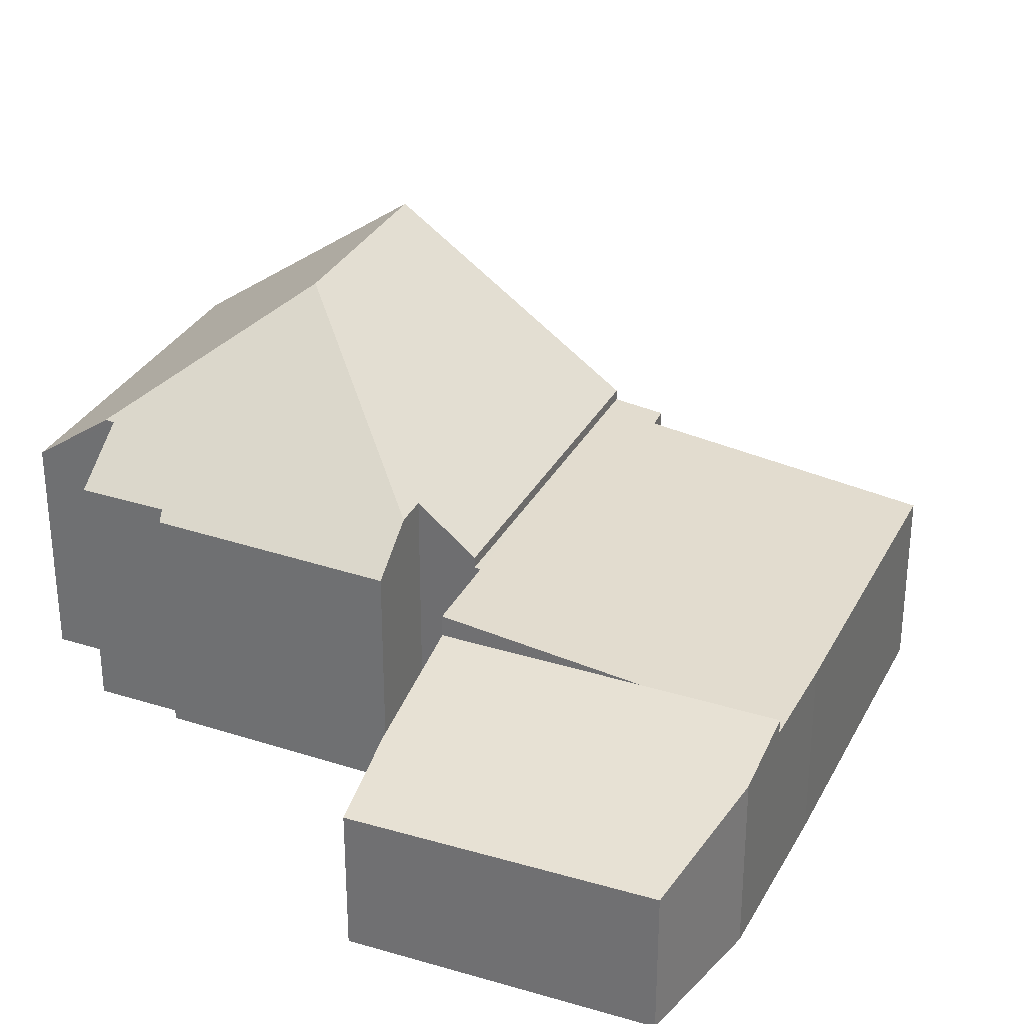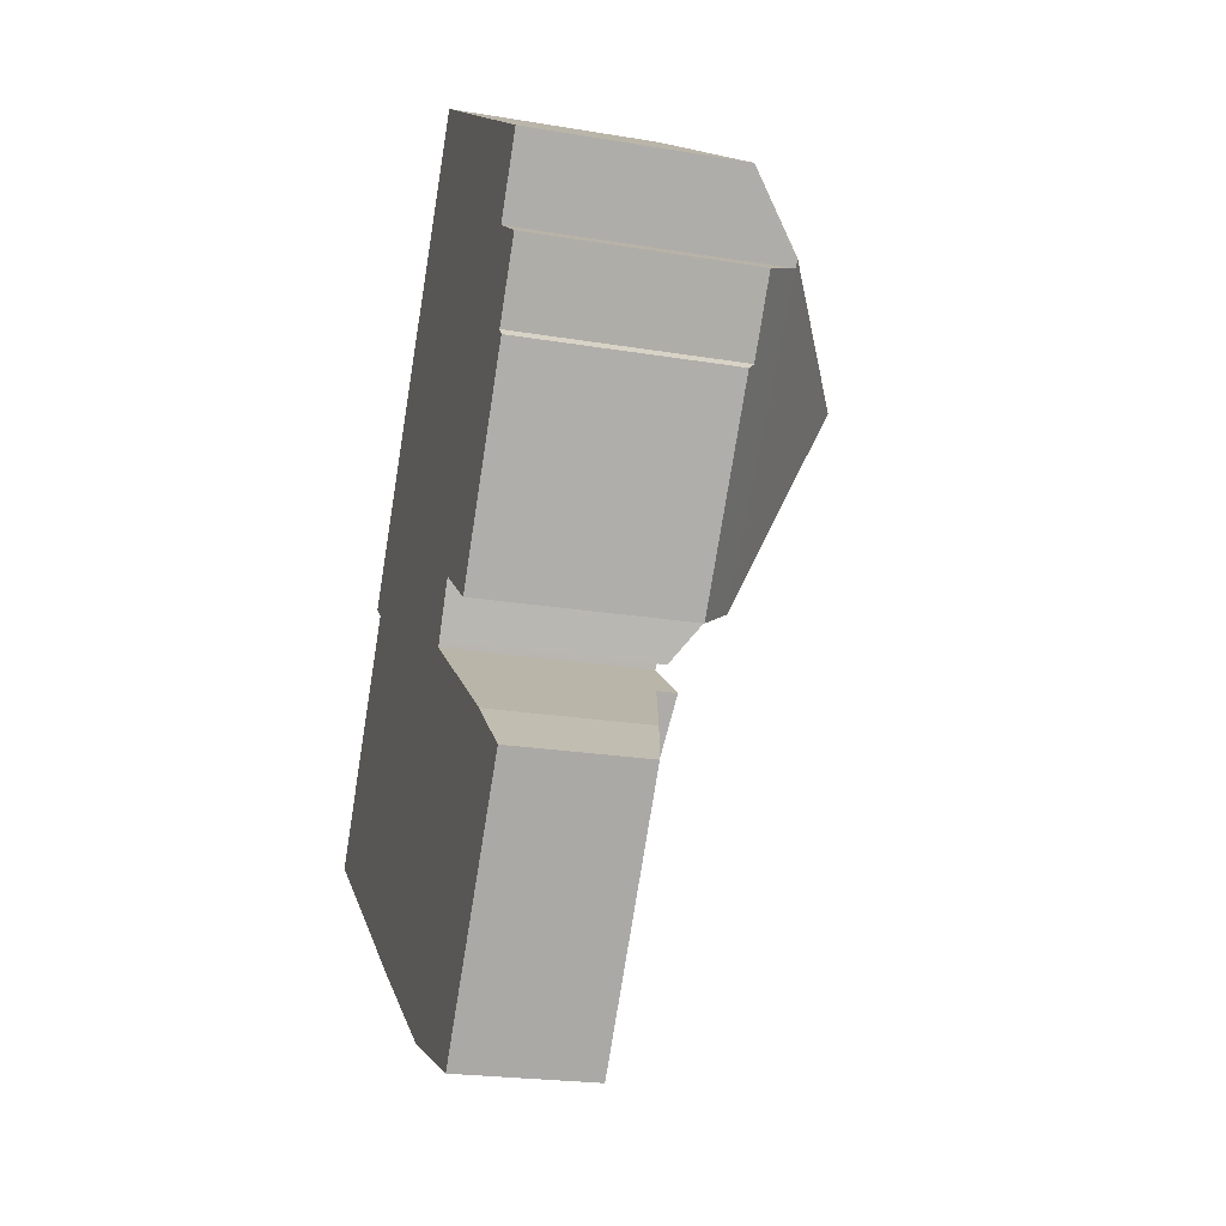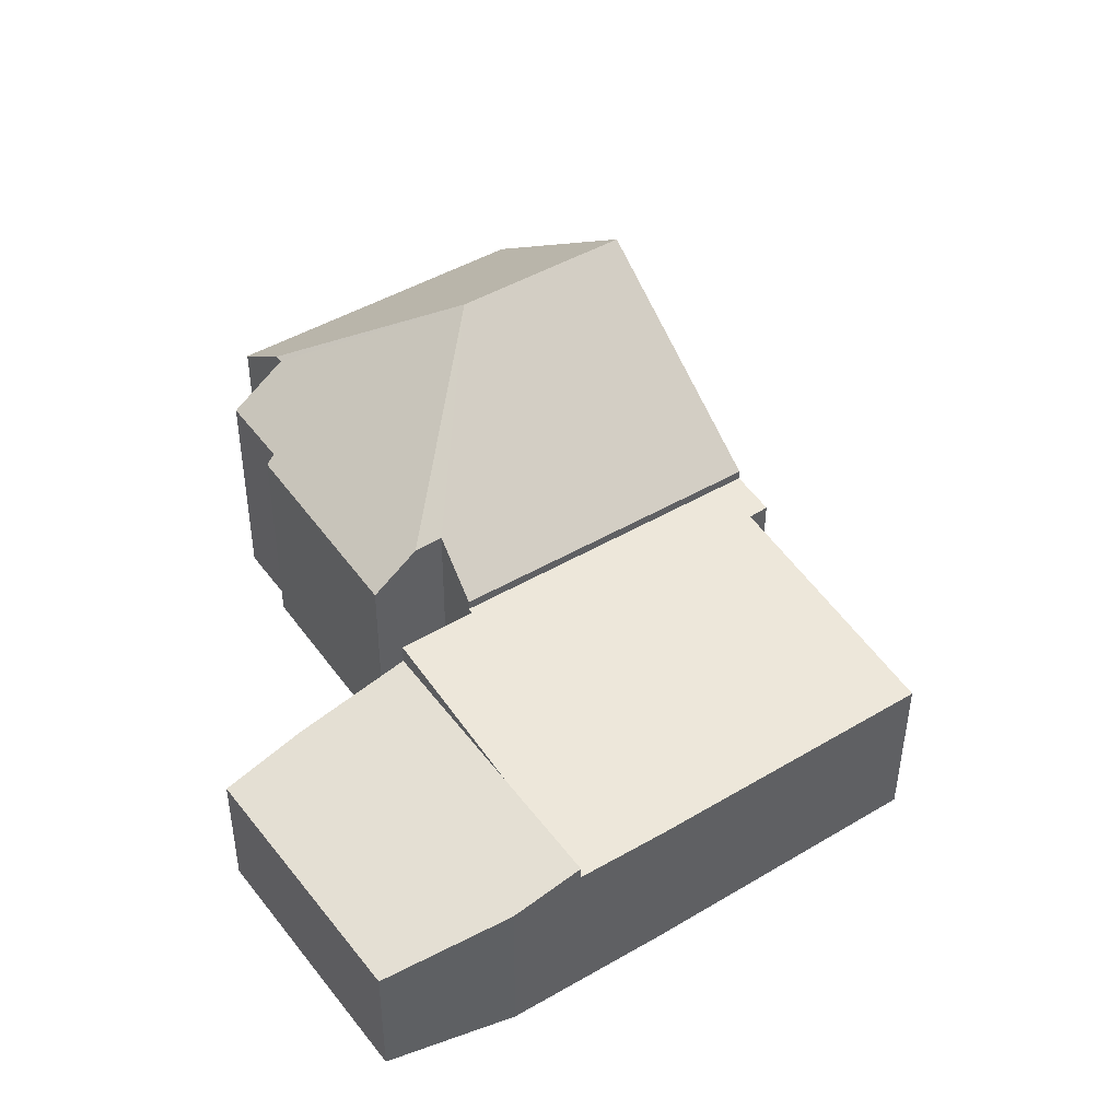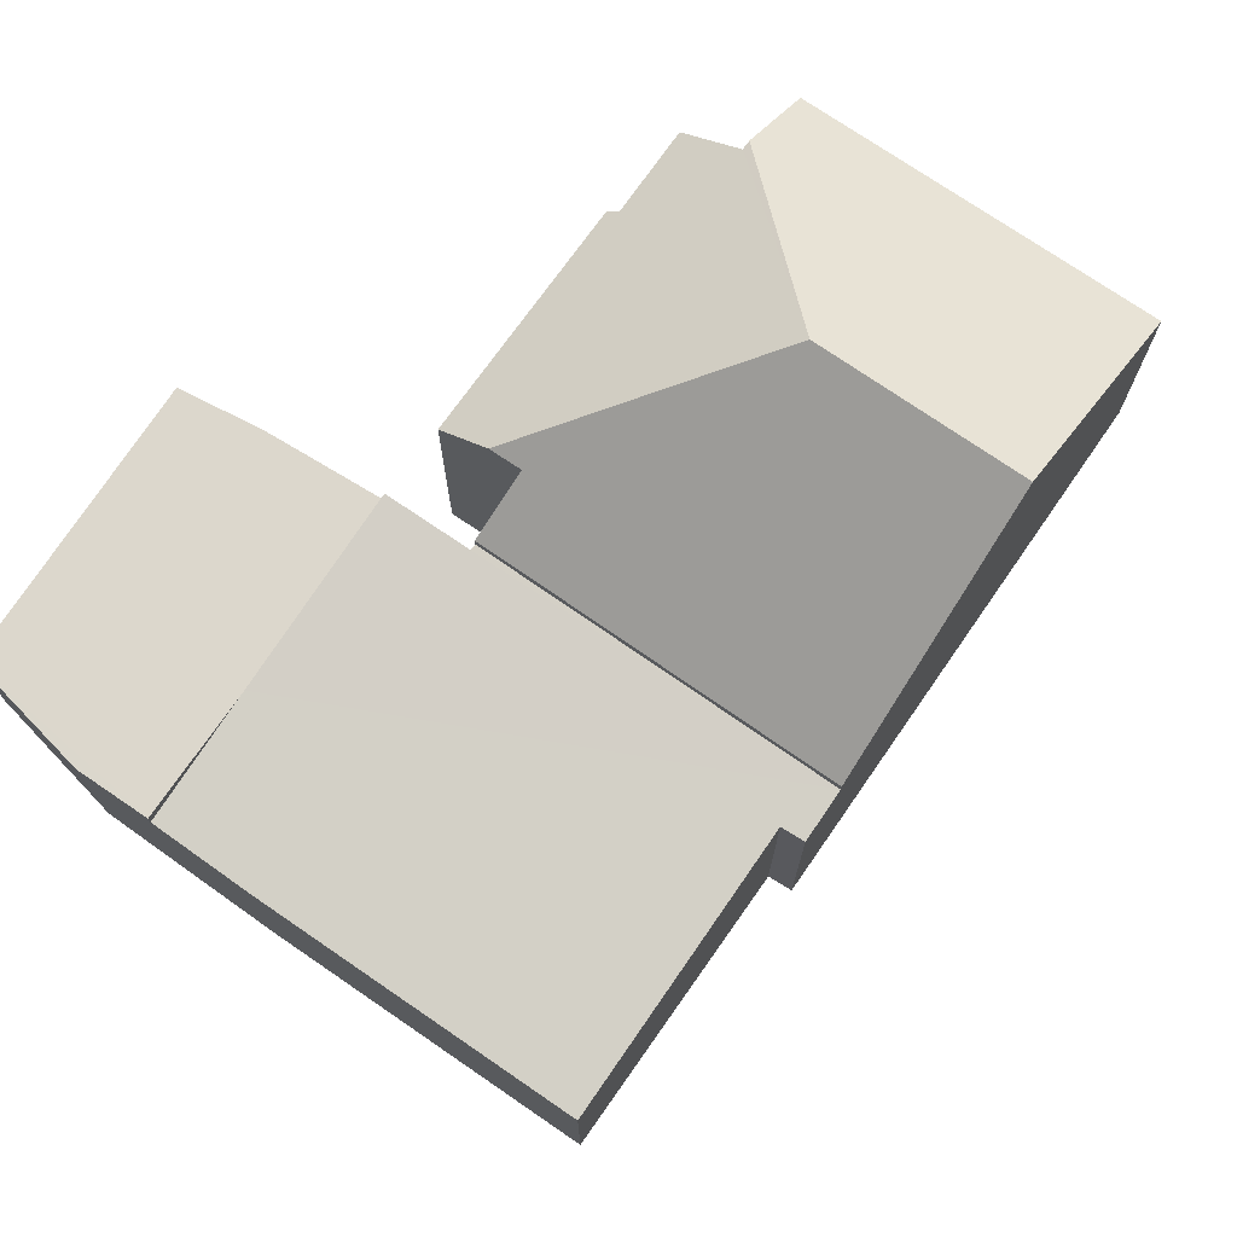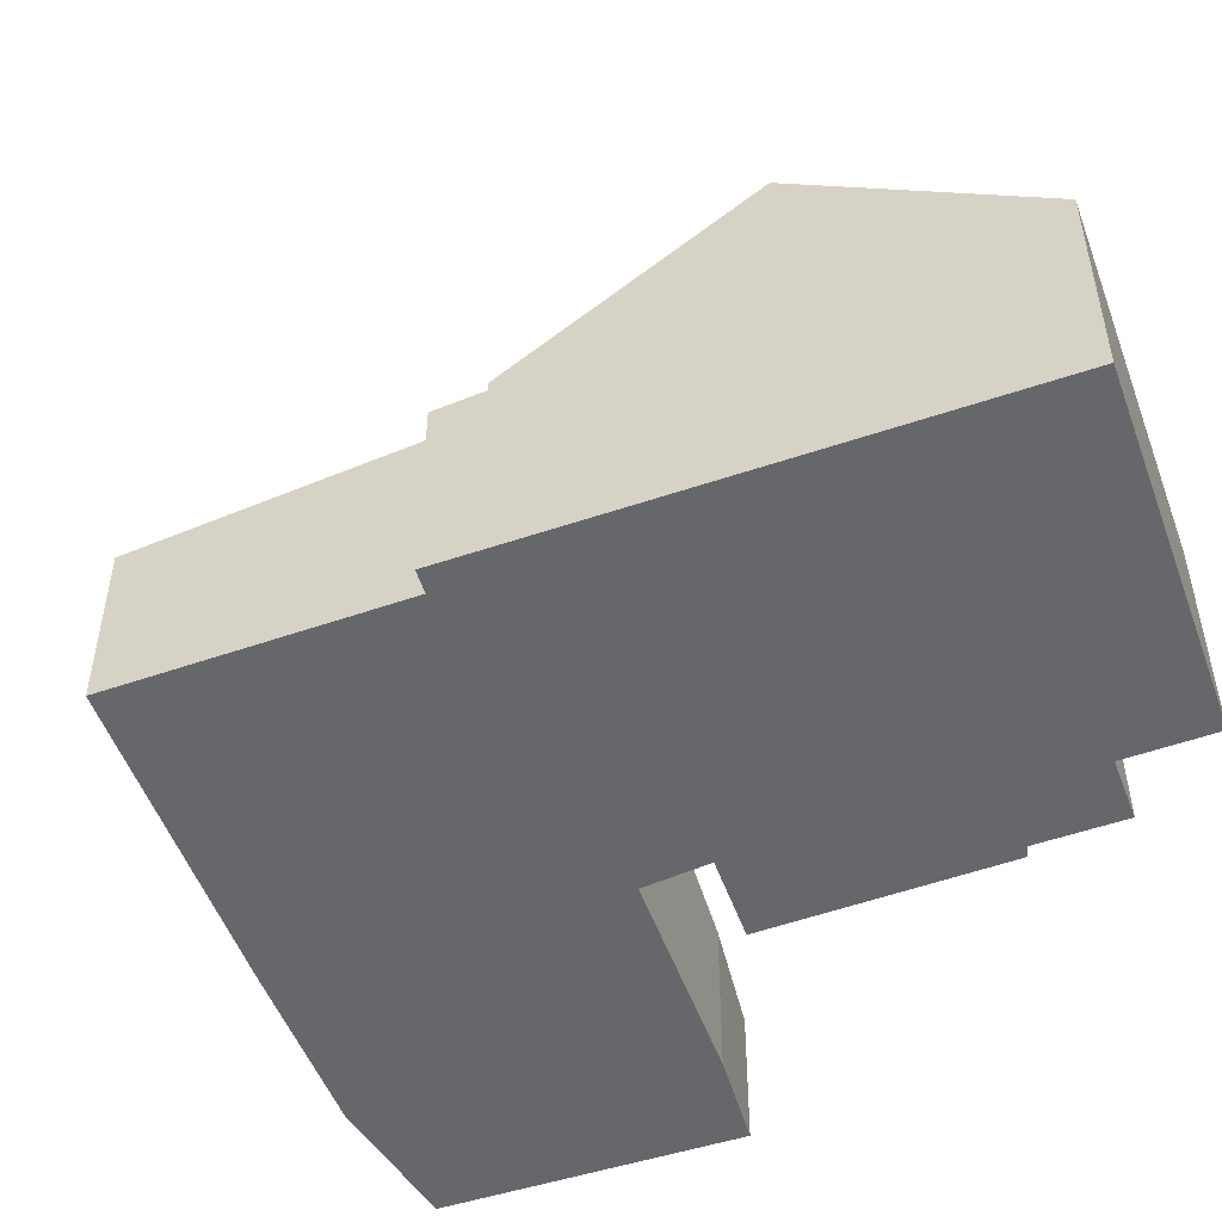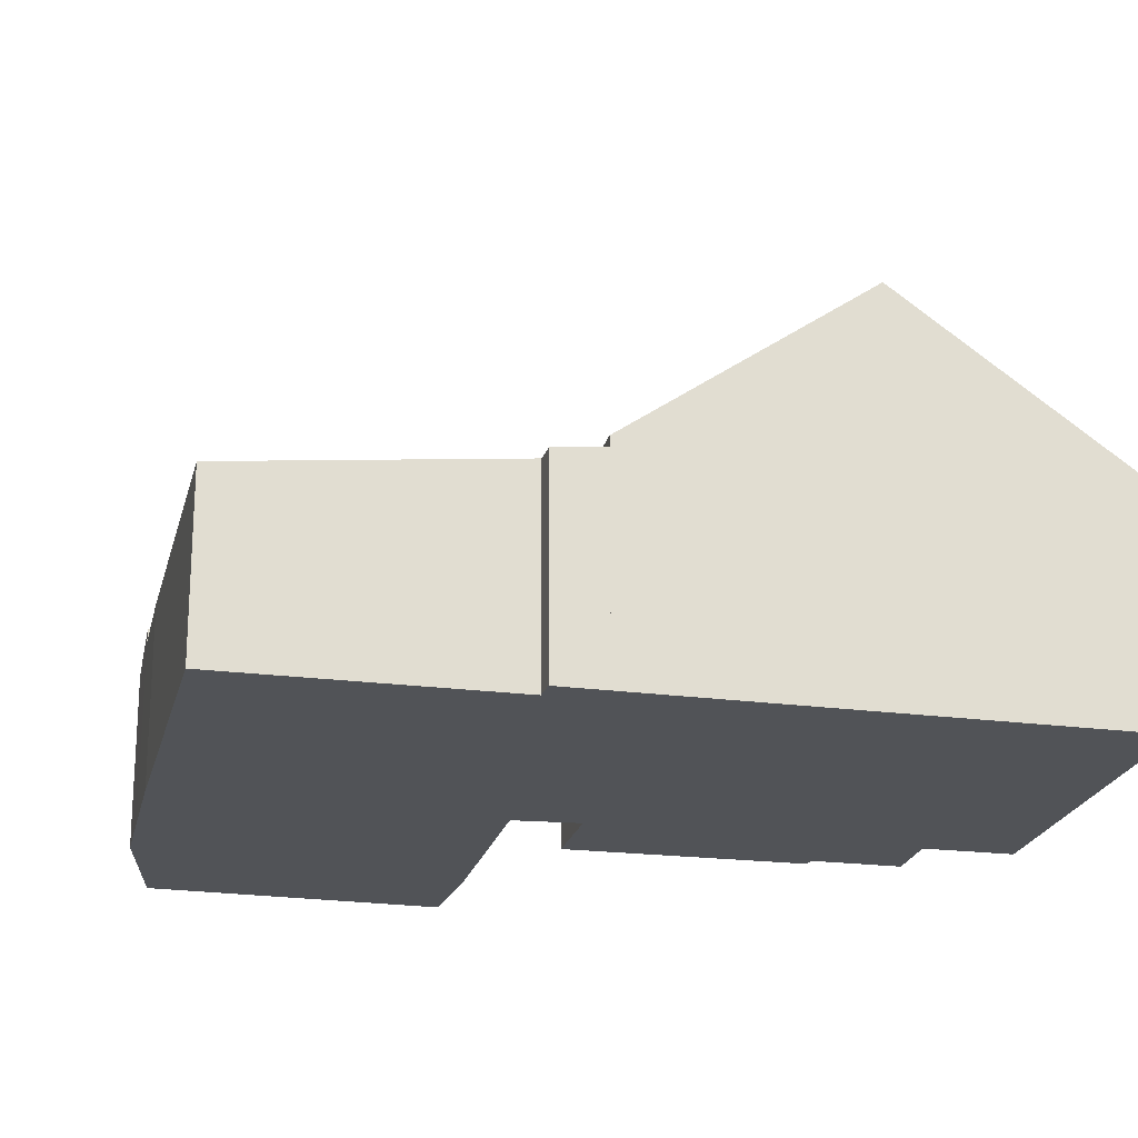
<metadata>
{"format":"obj","ext":"obj","renderer":"f3d","projection":"perspective","resolution":1024,"background":"white","views":[{"elev":31.3,"azim":148.2,"up":"+Y"},{"elev":-22.5,"azim":74.0,"up":"+Z"},{"elev":-44.6,"azim":179.7,"up":"+Z"},{"elev":74.2,"azim":-110.8,"up":"+Y"},{"elev":-52.0,"azim":-35.3,"up":"+Y"},{"elev":-22.0,"azim":-68.6,"up":"+Y"}]}
</metadata>
<code>
v  13.27 3.33 -0.89
v  8.772 3.945 -2.742
v  11.09 3.954 0.639
v  14.77 2.881 -2.088
v  11.26 2.897 -6.99
v  7.241 3.937 -4.977
v  8.588 3.558 -5.876
v  7.241 3.048e-16 -4.977
v  8.772 1.679e-16 -2.742
v  11.09 -3.913e-17 0.639
v  13.27 5.45e-17 -0.89
v  14.77 1.279e-16 -2.088
v  11.26 4.28e-16 -6.99
v  8.588 3.598e-16 -5.876
v  9.858 8.145 7.752
v  14.26 5.864 8.415
v  10.84 5.498 2.494
v  14.37 5.867 8.58
v  15.33 4.957 7.686
v  14.31 4.95 6.174
v  14.46 4.79 5.991
v  11.73 4.733 1.867
v  9.165 4.685 14.24
v  15.3 4.7 9.965
v  6.357 8.153 10.17
v  10.29 5.505 2.886
v  9.671 4.622 1.78
v  3.492 4.615 6.007
v  15.3 -6.102e-16 9.965
v  9.165 -8.723e-16 14.24
v  14.26 -5.153e-16 8.415
v  15.33 -4.706e-16 7.686
v  14.31 -3.78e-16 6.174
v  14.46 -3.668e-16 5.991
v  14.37 -5.254e-16 8.58
v  11.73 -1.143e-16 1.867
v  10.29 -1.767e-16 2.886
v  9.671 -1.09e-16 1.78
v  10.84 -1.527e-16 2.494
v  3.492 -3.678e-16 6.007
v  6.357 -6.225e-16 10.17
v  3.492 4.403 6.007
v  9.671 4.403 1.78
v  9.61 4.39 1.671
v  11.09 4.388 0.639
v  3.283 4.287 4.844
v  0 3.655 2.238e-16
v  7.241 3.653 -4.977
v  5.486 3.65 -3.805
v  2.895 4.29 5.14
v  3.283 -2.966e-16 4.844
v  0 0 0
v  2.895 -3.147e-16 5.14
v  5.486 2.33e-16 -3.805
v  9.61 -1.023e-16 1.671
g defaultobject
f 1 2 3
f 2 1 4
f 2 4 5
f 2 5 6
f 6 5 7
f 8 2 6
f 2 8 3
f 3 8 9
f 3 9 10
f 10 1 3
f 1 10 11
f 11 4 1
f 4 11 12
f 4 13 5
f 13 4 12
f 7 8 6
f 8 7 14
f 5 14 7
f 14 5 13
f 9 11 10
f 11 9 12
f 12 9 13
f 13 9 8
f 13 8 14
f 15 16 17
f 16 15 18
f 17 16 19
f 17 19 20
f 17 20 21
f 17 21 22
f 18 23 24
f 23 18 15
f 23 15 25
f 26 15 17
f 15 26 27
f 15 27 28
f 15 28 25
f 23 29 24
f 29 23 30
f 31 19 16
f 19 31 32
f 33 21 20
f 21 33 34
f 24 16 18
f 16 24 31
f 31 24 29
f 31 29 35
f 32 20 19
f 20 32 33
f 34 22 21
f 22 34 36
f 37 27 26
f 27 37 38
f 22 26 17
f 26 22 37
f 37 22 36
f 37 36 39
f 38 28 27
f 28 38 40
f 28 23 25
f 23 28 30
f 30 28 41
f 41 28 40
f 38 41 40
f 41 38 37
f 41 37 39
f 41 39 36
f 41 36 34
f 41 34 33
f 33 30 41
f 30 33 31
f 31 33 32
f 30 35 29
f 35 30 31
f 42 43 44
f 2 44 45
f 44 2 42
f 42 2 46
f 46 2 47
f 47 2 48
f 47 48 49
f 50 42 46
f 47 51 46
f 51 47 52
f 50 40 42
f 40 50 53
f 46 53 50
f 53 46 51
f 49 52 47
f 52 49 54
f 8 49 48
f 49 8 54
f 40 43 42
f 43 40 38
f 55 45 44
f 45 55 10
f 38 44 43
f 44 38 55
f 10 2 45
f 2 10 48
f 48 10 9
f 48 9 8
f 55 9 10
f 9 55 8
f 8 55 54
f 40 55 38
f 55 40 54
f 54 40 51
f 51 40 53
f 52 54 51

</code>
